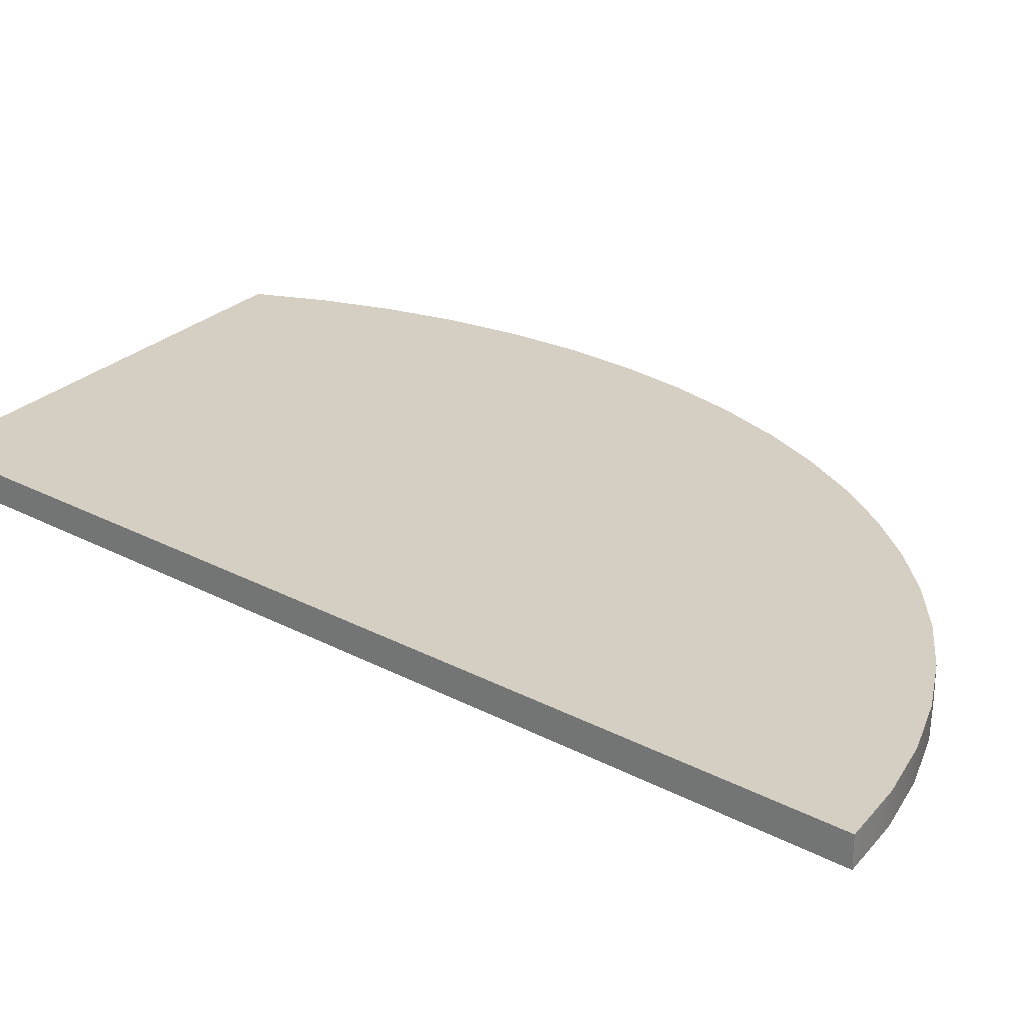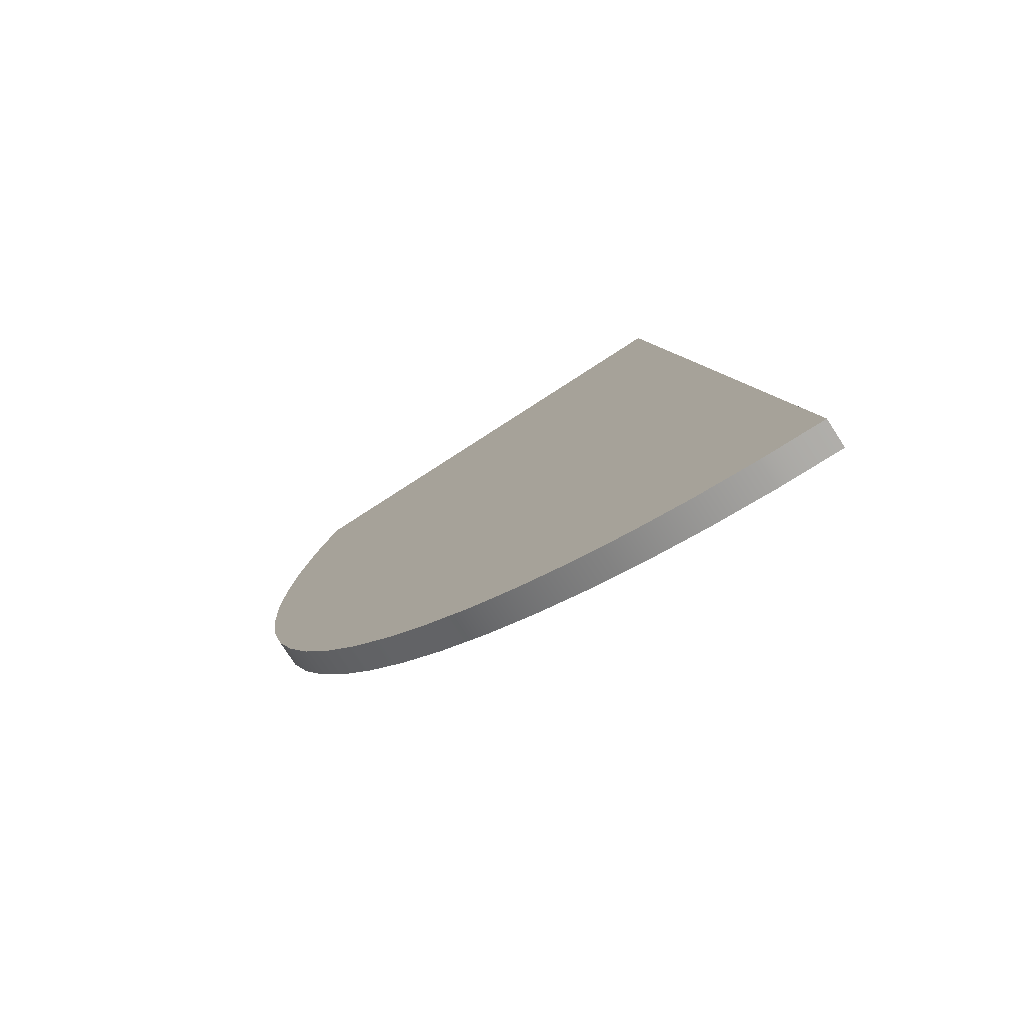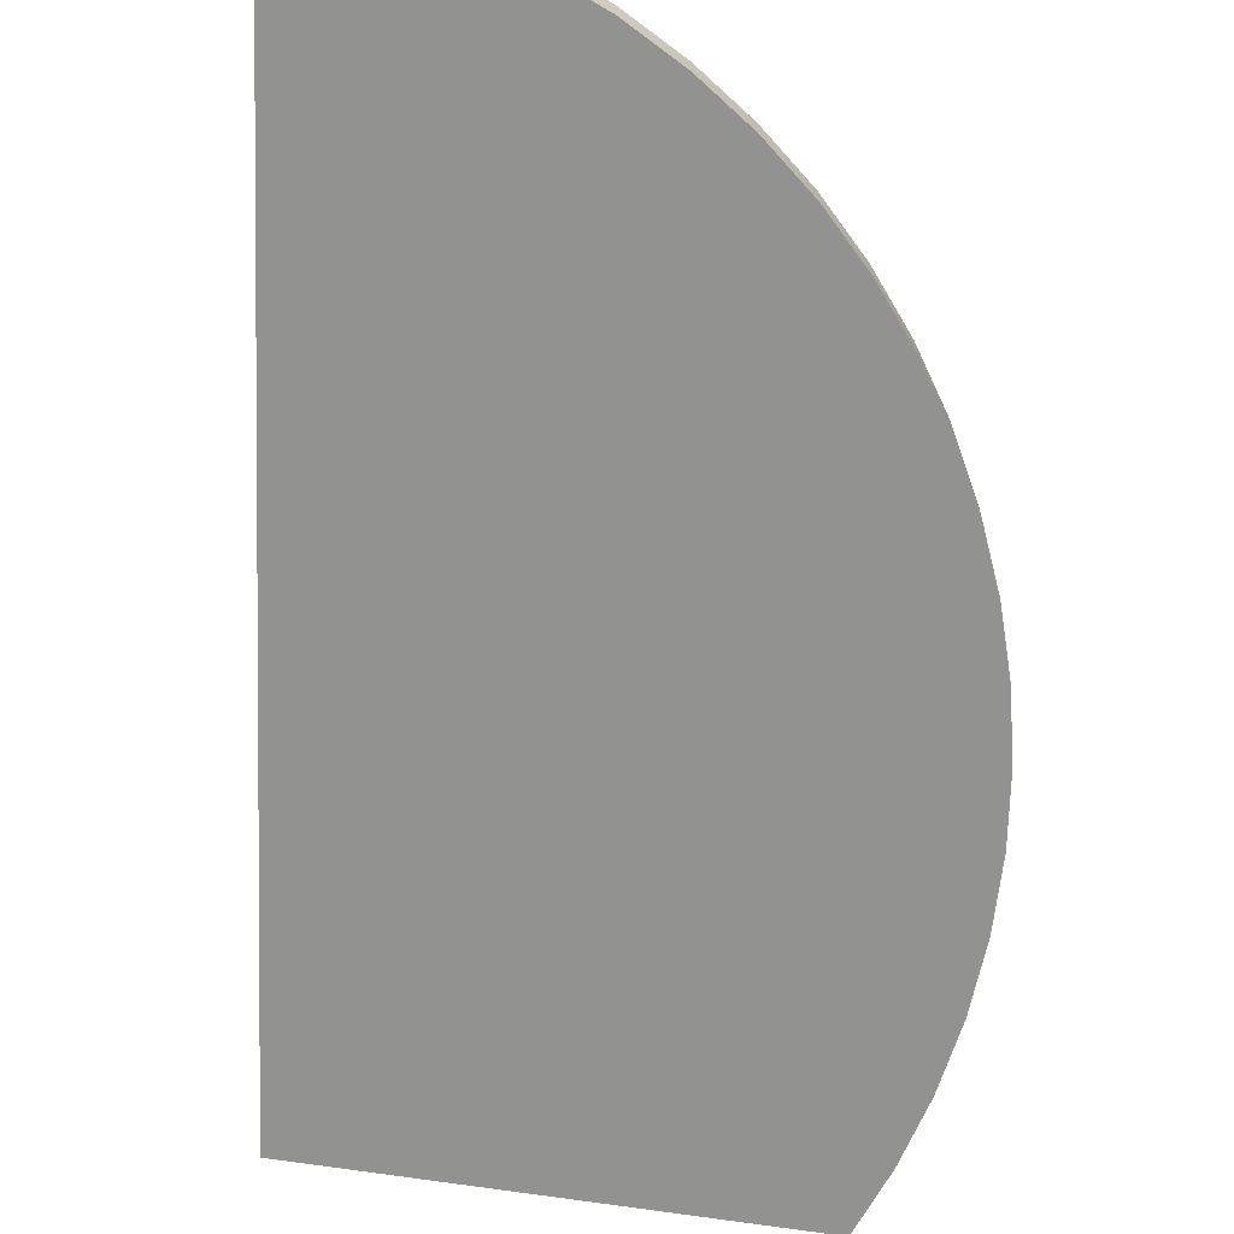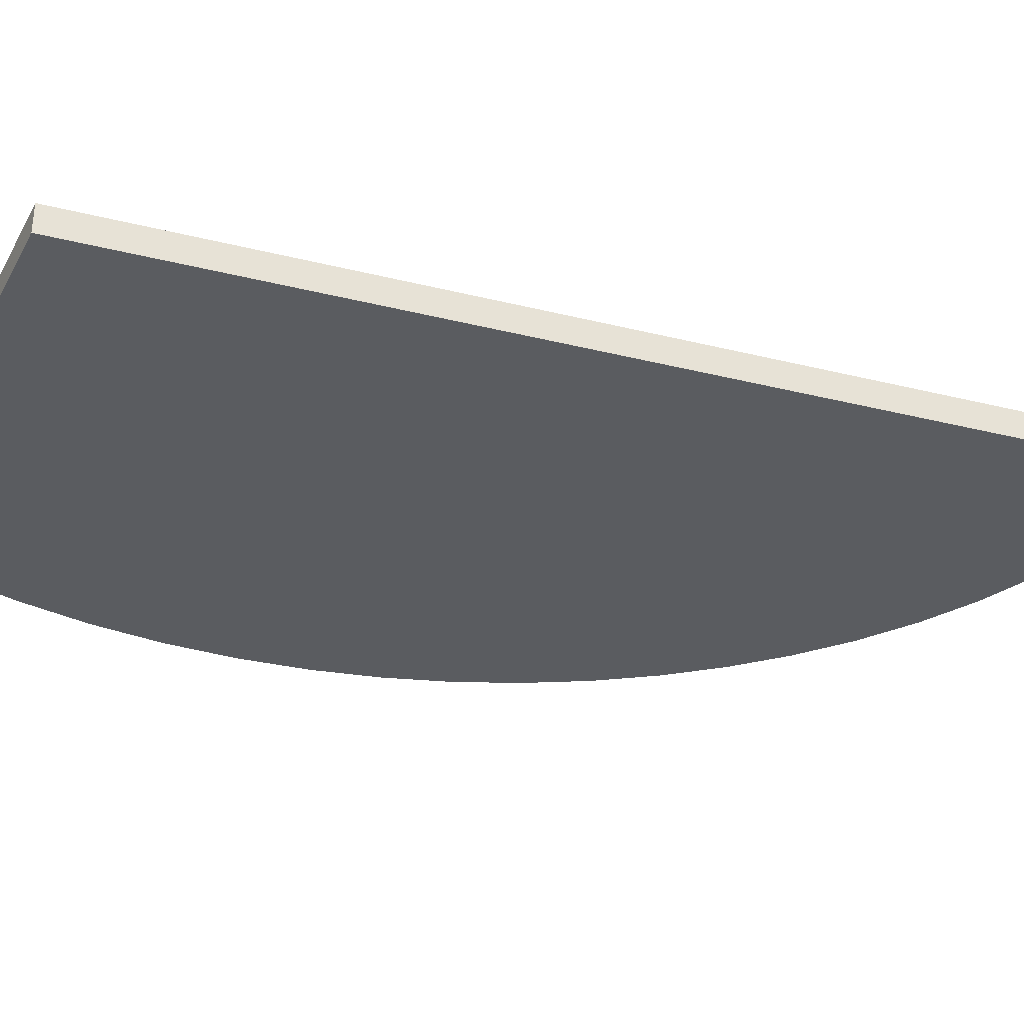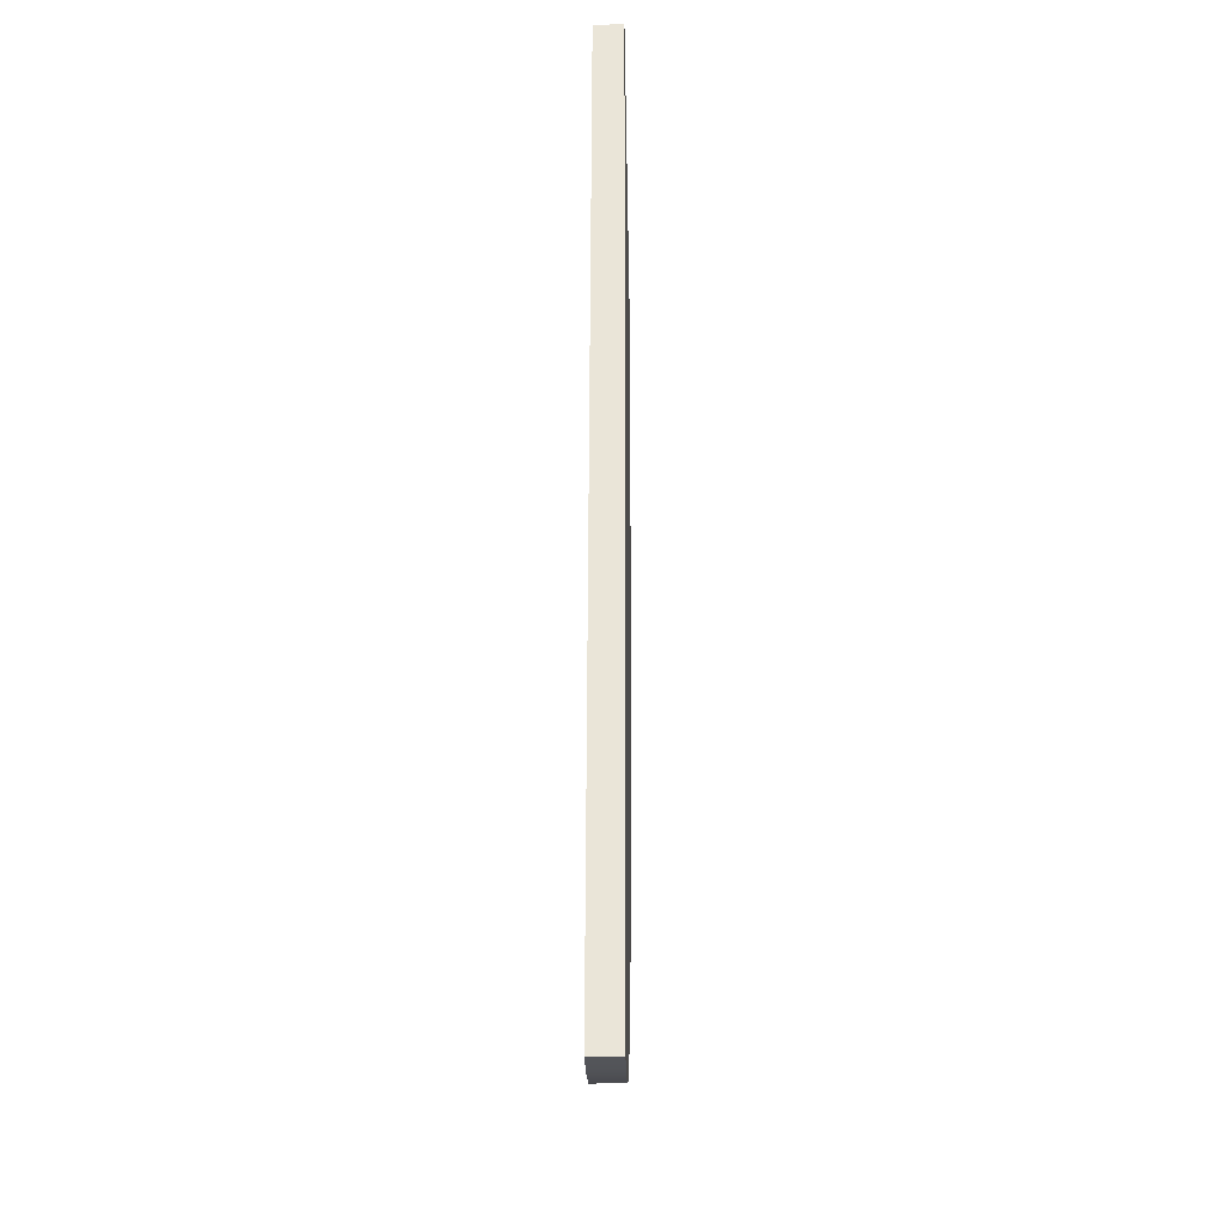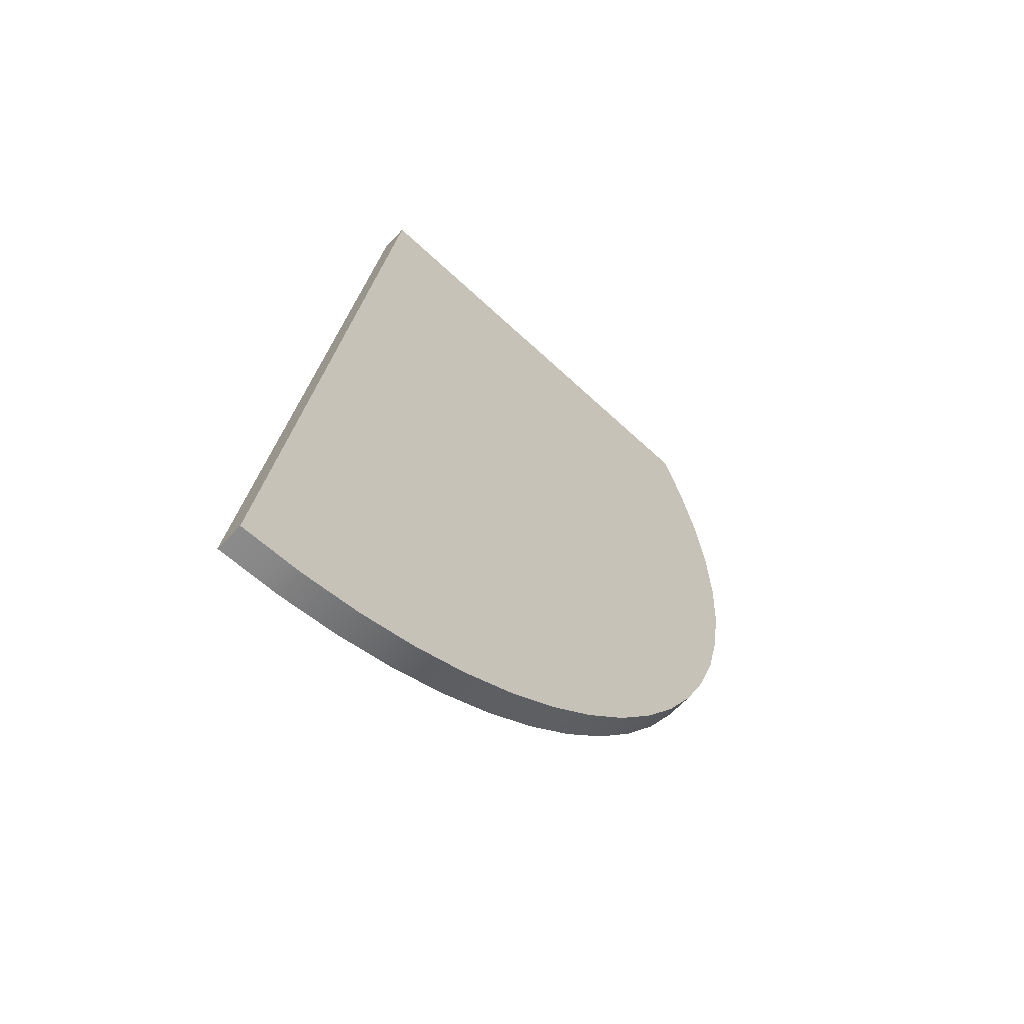
<metadata>
{"format":"obj","ext":"obj","renderer":"f3d","projection":"perspective","resolution":1024,"background":"white","views":[{"elev":25.8,"azim":123.5,"up":"+Y"},{"elev":-77.8,"azim":32.9,"up":"+Z"},{"elev":-66.2,"azim":170.9,"up":"+Y"},{"elev":-33.9,"azim":64.6,"up":"+Y"},{"elev":-25.1,"azim":90.9,"up":"+Z"},{"elev":-63.8,"azim":136.5,"up":"+Z"}]}
</metadata>
<code>
o
v -9.123 1 17
v -9.938 1 14.64
v -9.938 0 14.64
v -9.123 0 17
v -10.53 1 12.22
v -10.53 0 12.22
v -10.88 1 9.732
v -10.88 0 9.732
v -11 1 7.215
v -11 0 7.215
v -10.89 1 4.739
v -10.89 0 4.739
v -10.55 1 2.335
v -10.55 0 2.335
v -10.01 1 0.01412
v -10.01 0 0.01412
v -9.271 1 -2.211
v -9.271 0 -2.211
v -8.345 1 -4.327
v -8.345 0 -4.327
v -7.243 1 -6.324
v -7.243 0 -6.324
v -5.976 1 -8.188
v -5.976 0 -8.188
v -4.557 1 -9.908
v -4.557 0 -9.908
v -2.994 1 -11.47
v -2.994 0 -11.47
v -1.301 1 -12.86
v -1.301 0 -12.86
v 0.5133 1 -14.08
v 0.5133 0 -14.08
v 2.436 1 -15.1
v 2.436 0 -15.1
v 4.458 1 -15.91
v 4.458 0 -15.91
v 6.566 1 -16.51
v 6.566 0 -16.51
v 8.751 1 -16.87
v 8.751 0 -16.87
v 11 1 -17
v 11 0 -17
v 7 1 17
v 7 0 17
g
f 1 2 3 4
f 2 5 6 3
f 5 7 8 6
f 7 9 10 8
f 9 11 12 10
f 11 13 14 12
f 13 15 16 14
f 15 17 18 16
f 17 19 20 18
f 19 21 22 20
f 21 23 24 22
f 23 25 26 24
f 25 27 28 26
f 27 29 30 28
f 29 31 32 30
f 31 33 34 32
f 33 35 36 34
f 35 37 38 36
f 37 39 40 38
f 39 41 42 40
f 41 43 44 42
f 43 1 4 44
f 1 43 41
f 1 41 39
f 1 39 37
f 1 37 35
f 1 35 33
f 1 33 31
f 1 31 29
f 1 29 27
f 1 27 25
f 1 25 23
f 1 23 21
f 1 21 19
f 1 19 17
f 1 17 15
f 1 15 13
f 1 13 11
f 1 11 9
f 1 9 7
f 1 7 5
f 5 2 1
f 42 44 4
f 40 42 4
f 38 40 4
f 36 38 4
f 34 36 4
f 32 34 4
f 30 32 4
f 28 30 4
f 26 28 4
f 24 26 4
f 22 24 4
f 20 22 4
f 18 20 4
f 16 18 4
f 14 16 4
f 12 14 4
f 10 12 4
f 8 10 4
f 6 8 4
f 4 3 6

</code>
